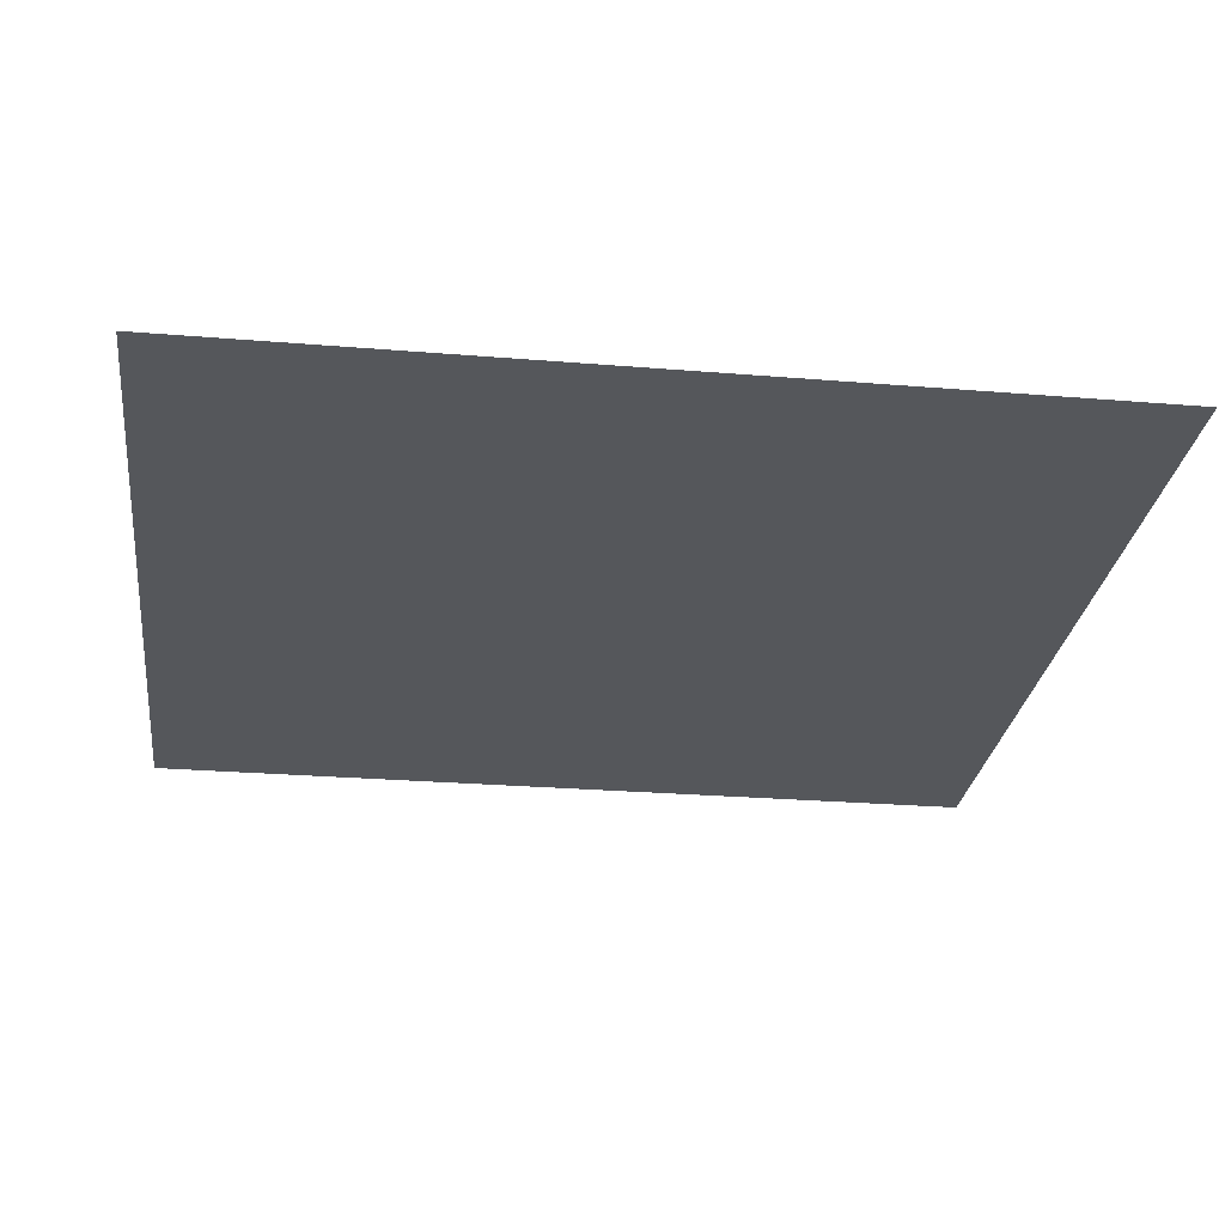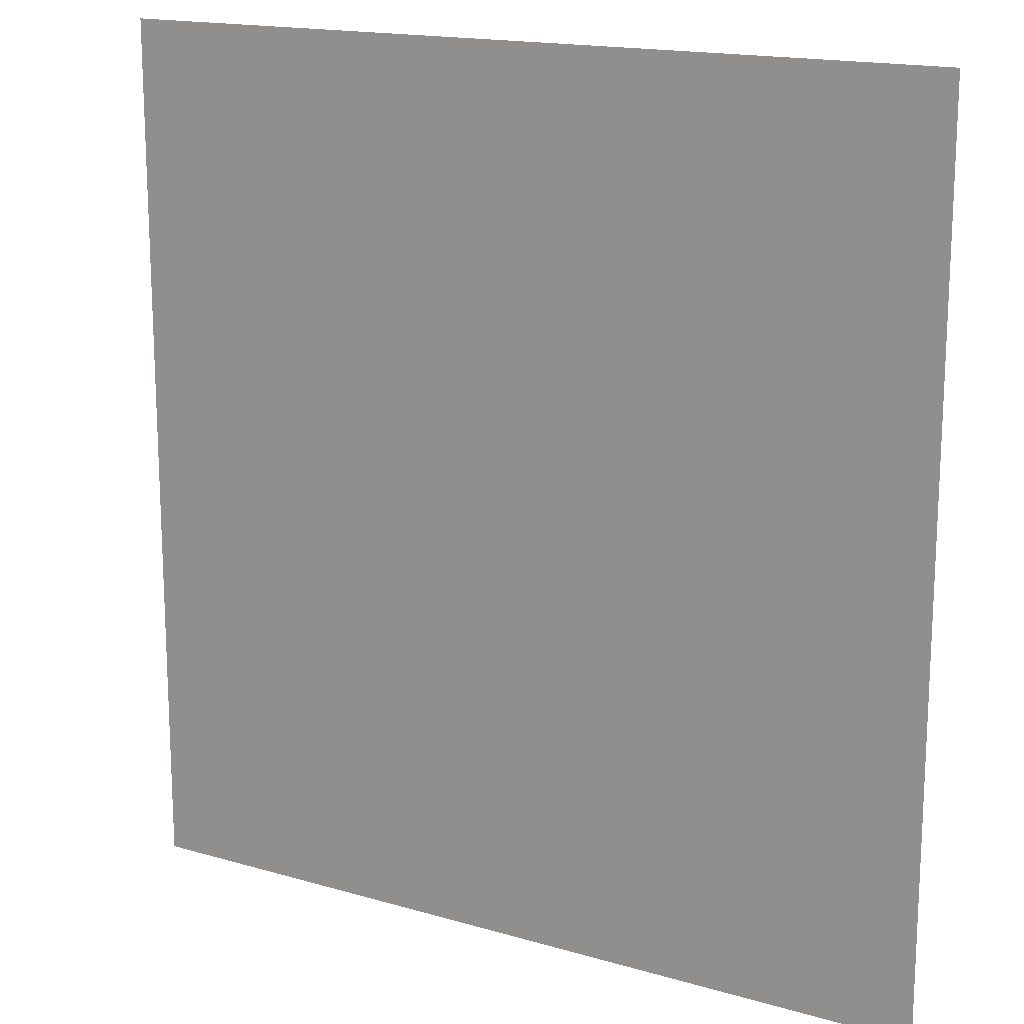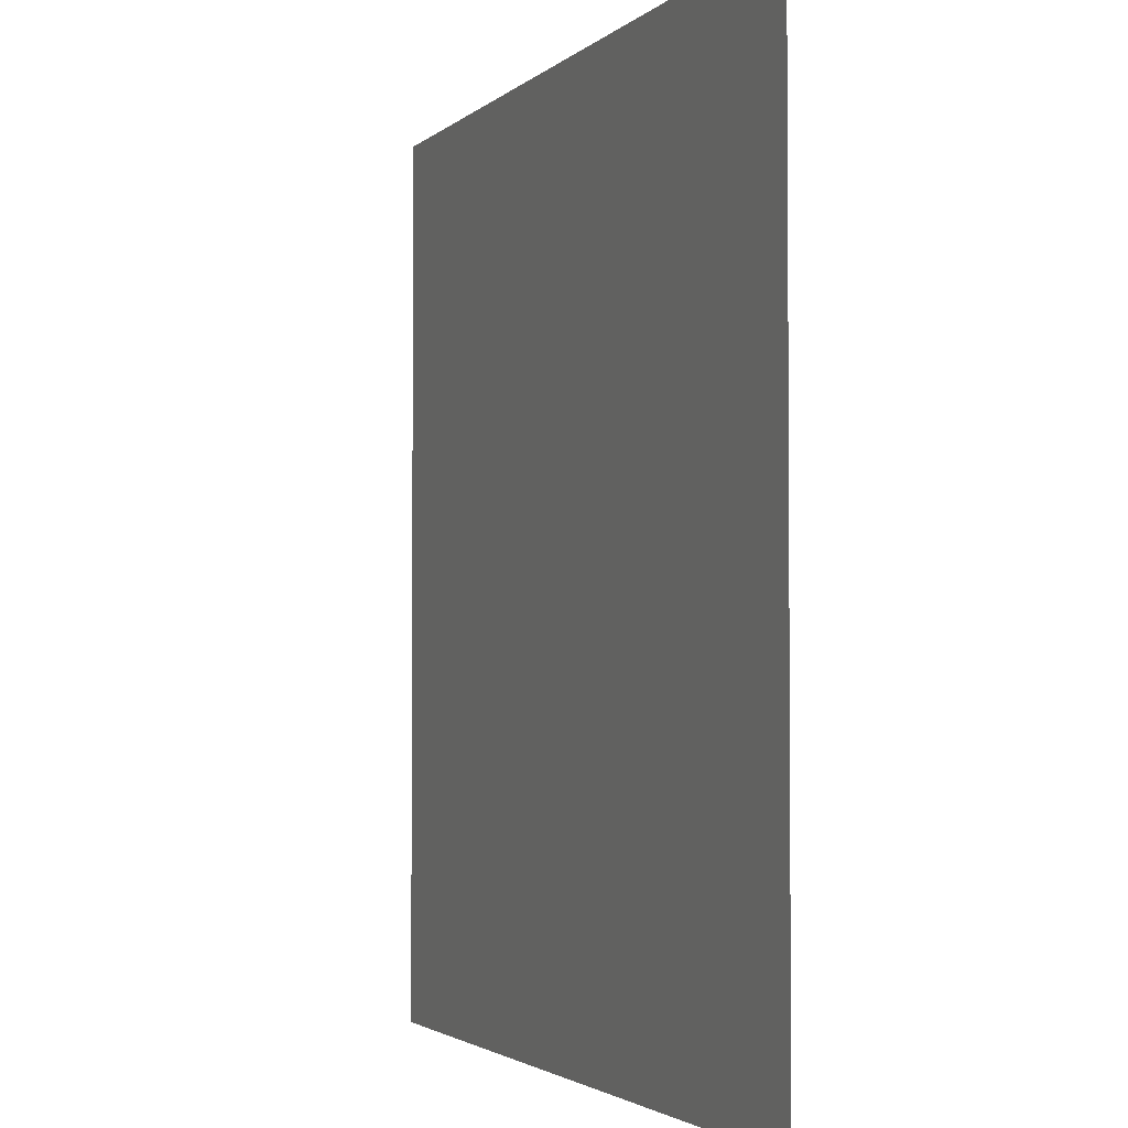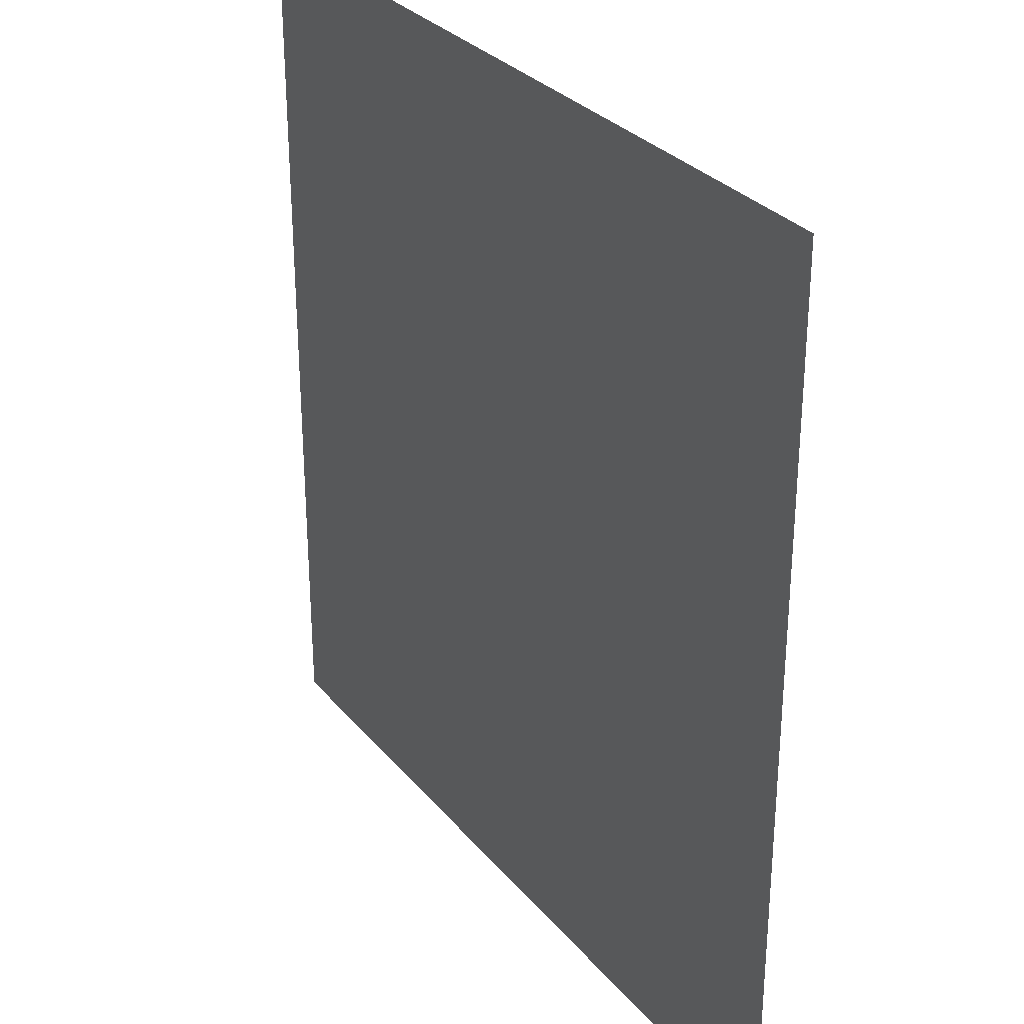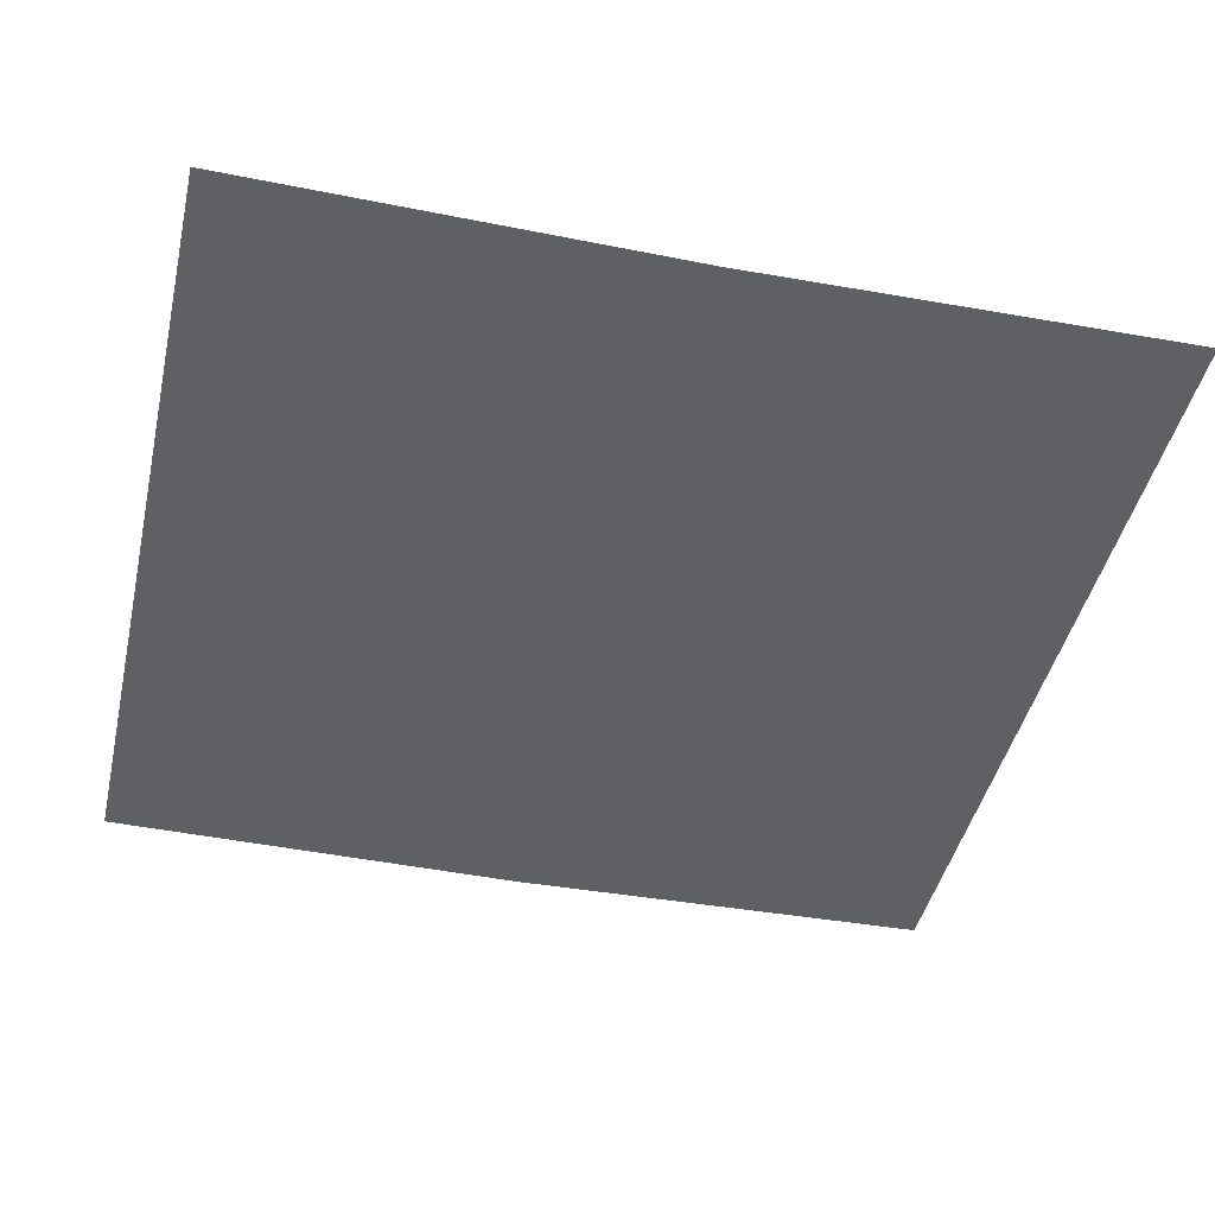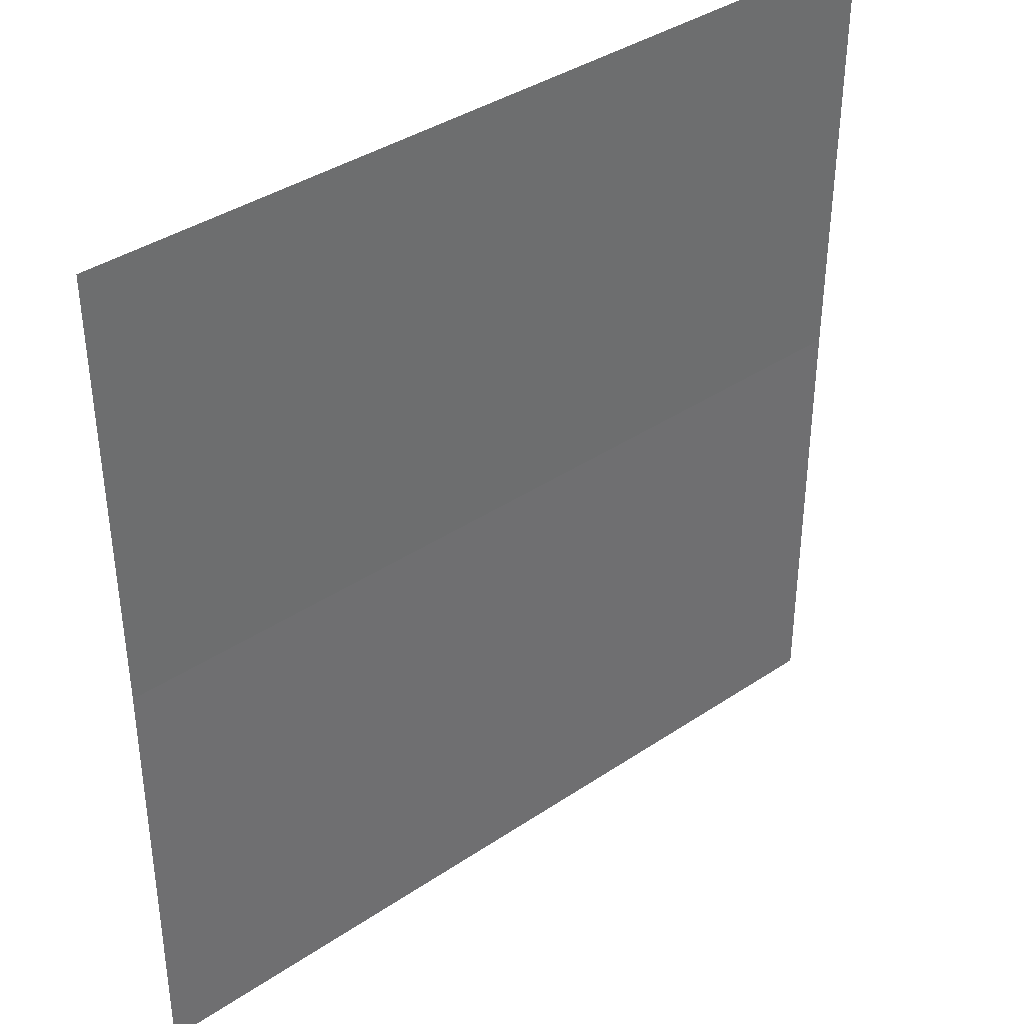
<metadata>
{"format":"obj","ext":"obj","renderer":"f3d","projection":"perspective","resolution":1024,"background":"white","views":[{"elev":-27.2,"azim":-97.4,"up":"+Y"},{"elev":16.3,"azim":31.0,"up":"+Z"},{"elev":-2.5,"azim":68.6,"up":"+Z"},{"elev":30.2,"azim":-121.8,"up":"+Z"},{"elev":-44.6,"azim":77.2,"up":"+Y"},{"elev":38.7,"azim":139.7,"up":"+Z"}]}
</metadata>
<code>
o 9773
v 2220 1879 13.86
v 2220 1879 13.85
v 2220 1879 13.85
v 2220 1879 13.87
v 2220 1879 13.87
v 2220 1879 13.86
v 2220 1879 13.86
v 2220 1879 13.85
v 2220 1879 13.86
v 2220 1879 13.86
v 2220 1879 13.86
v 2220 1879 13.86
v 2220 1879 13.87
v 2220 1879 13.86
v 2220 1879 13.87
v 2220 1879 13.85
v 2220 1879 13.85
v 2220 1879 13.85
v 2220 1879 13.86
v 2220 1879 13.86
f 1 2 3
f 1 4 5
f 6 7 4
f 8 9 10
f 11 12 13
f 14 13 15
f 14 16 17
f 18 19 20

</code>
